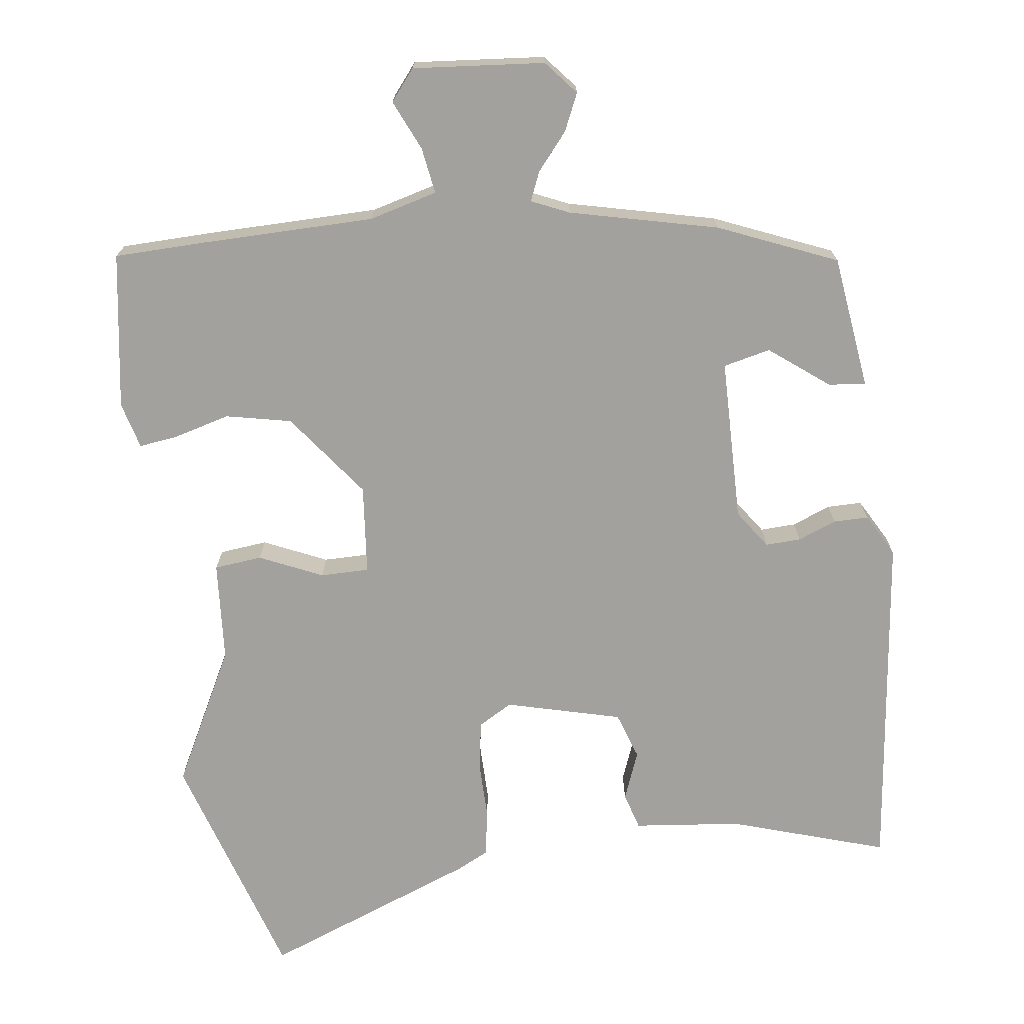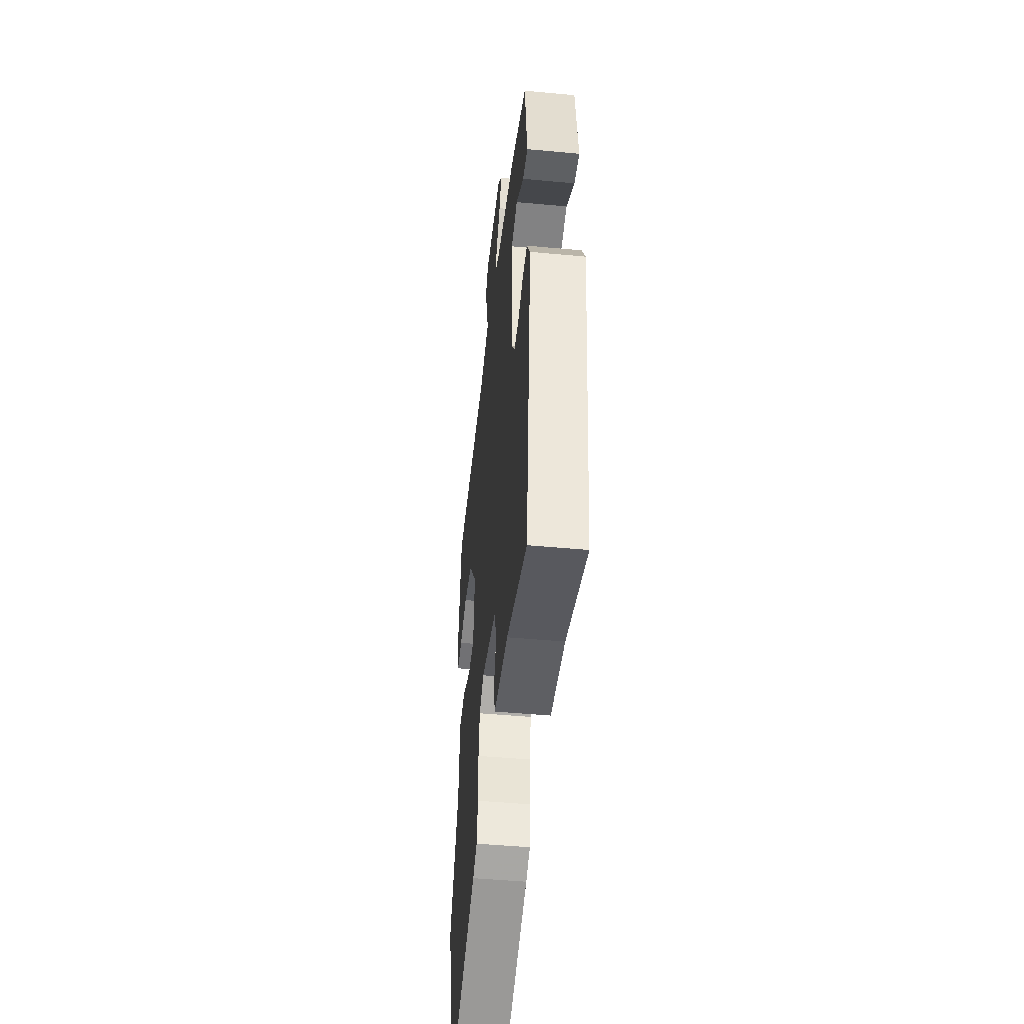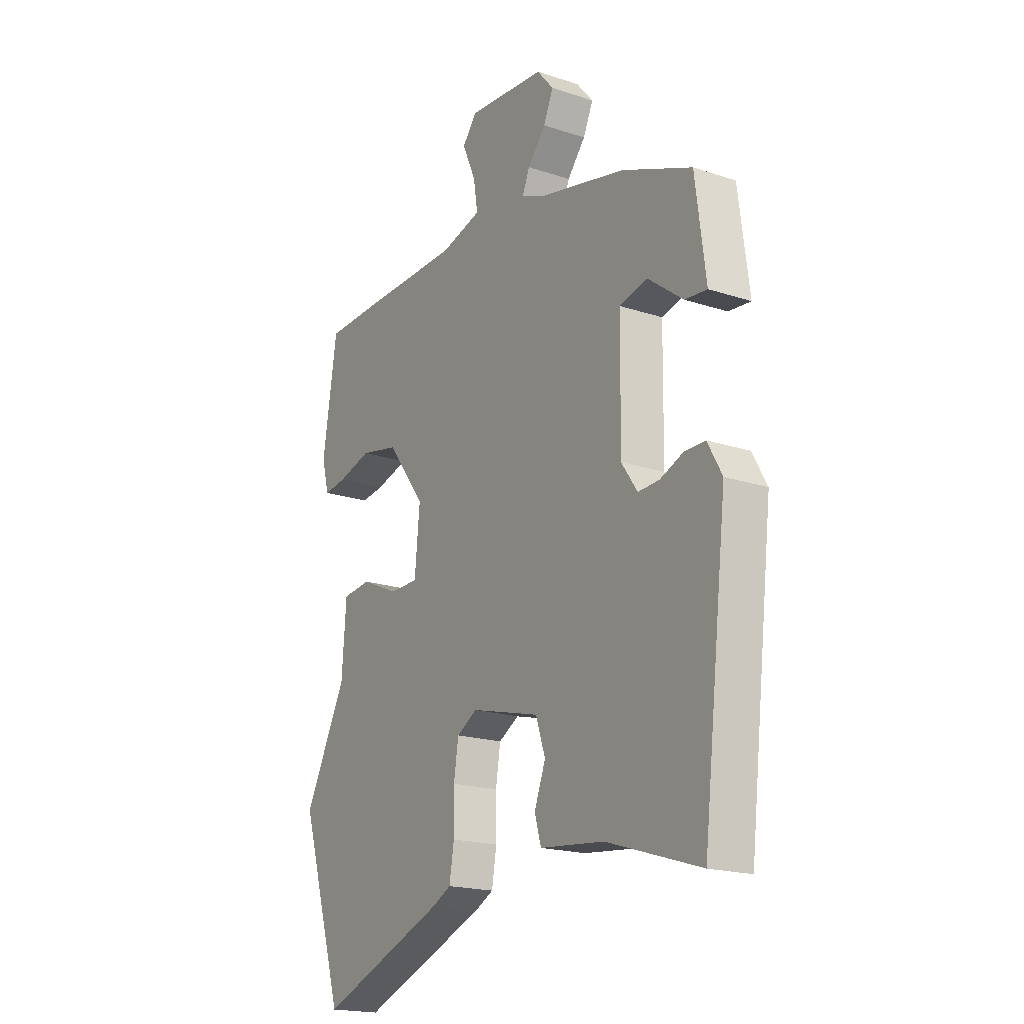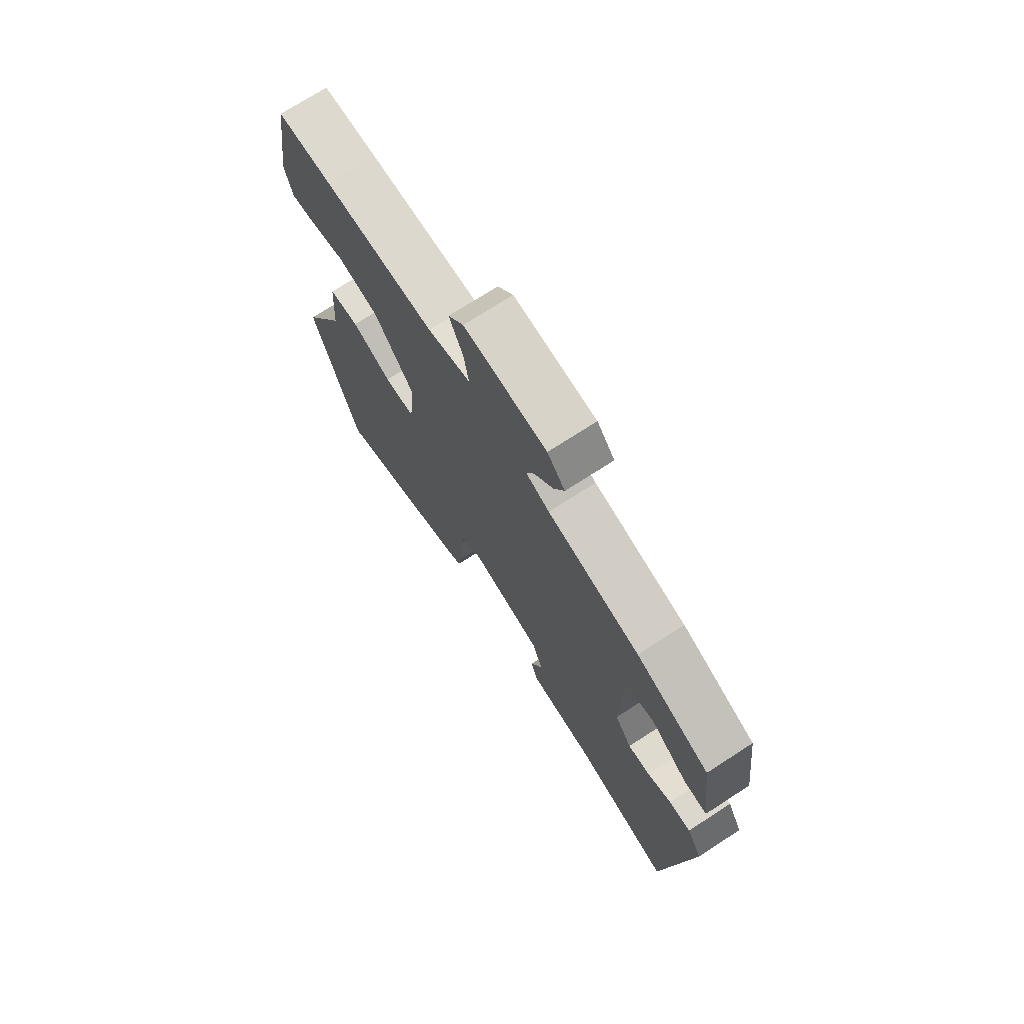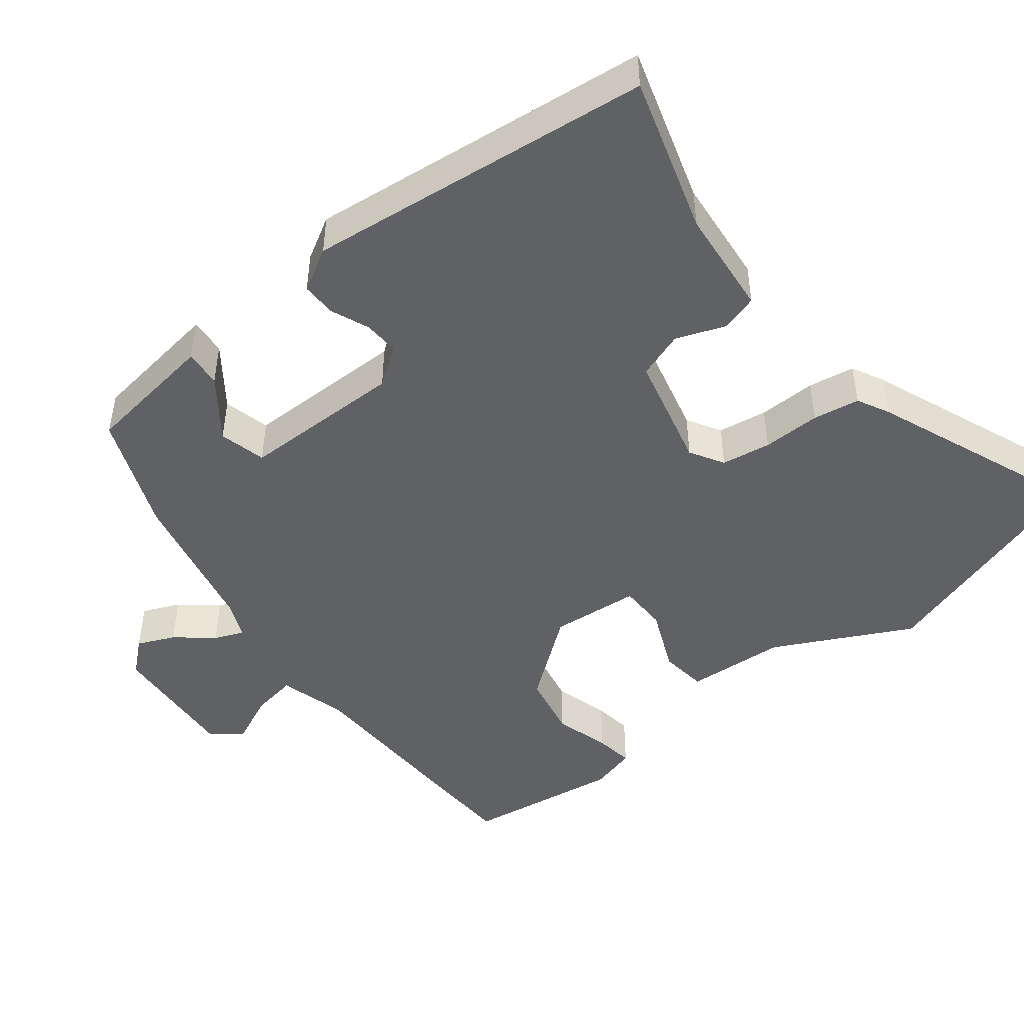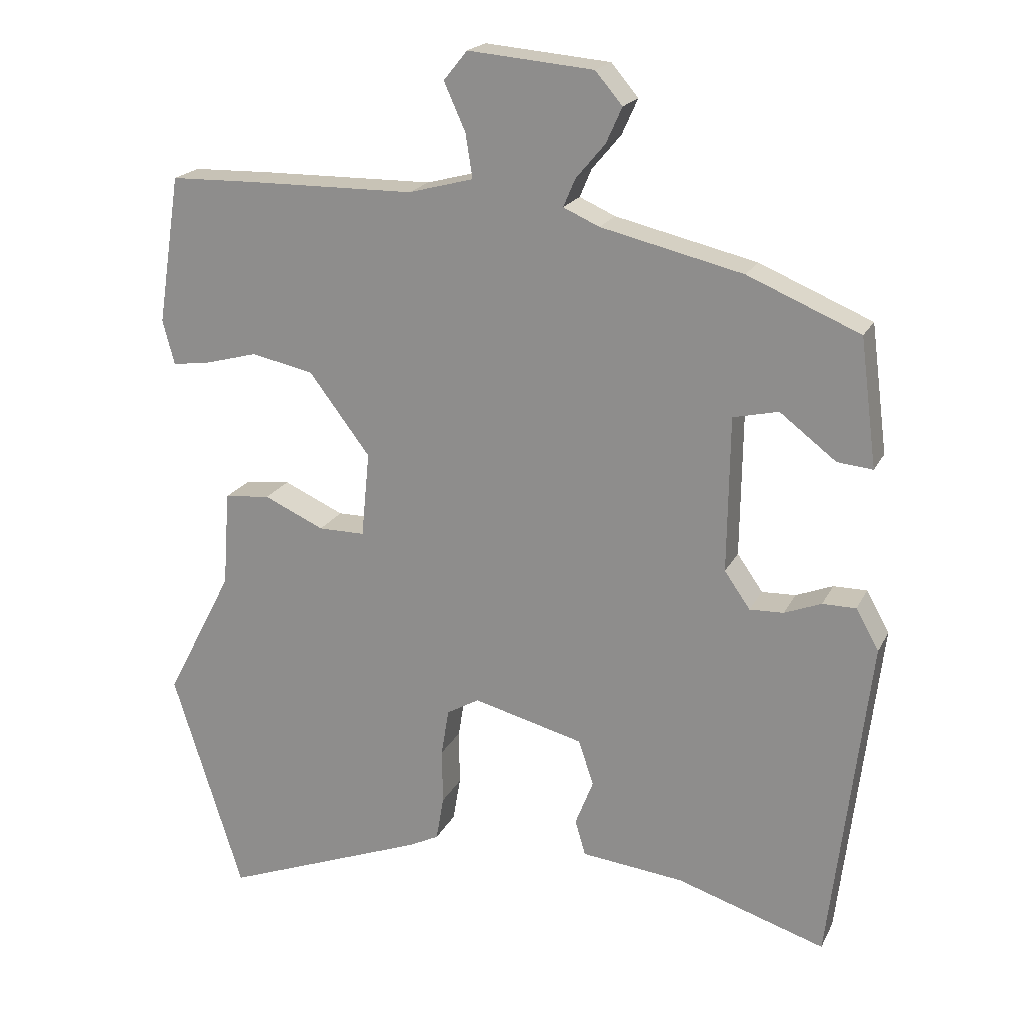
<metadata>
{"format":"obj","ext":"obj","renderer":"f3d","projection":"perspective","resolution":1024,"background":"white","views":[{"elev":-72.0,"azim":7.4,"up":"+Y"},{"elev":-47.8,"azim":84.0,"up":"+Z"},{"elev":-19.2,"azim":58.1,"up":"+Z"},{"elev":72.8,"azim":57.1,"up":"+Z"},{"elev":-46.6,"azim":128.8,"up":"+Y"},{"elev":19.9,"azim":20.2,"up":"+Z"}]}
</metadata>
<code>
v 0.478 0.07 -0.557
v 0.263 0.07 -0.489
v 0.115 0.07 -0.473
v 0.1 0.07 -0.422
v 0.126 0.07 -0.355
v 0.104 0.07 -0.29
v -0.055 0.07 -0.249
v -0.102 0.07 -0.276
v -0.113 0.07 -0.344
v -0.112 0.07 -0.424
v -0.123 0.07 -0.488
v -0.167 0.07 -0.51
v -0.461 0.07 -0.623
v -0.562 0.07 -0.302
v -0.465 0.07 -0.115
v -0.455 0.07 0.023
v -0.389 0.07 0.03
v -0.302 0.07 -0.009
v -0.235 0.07 -0.009
v -0.223 0.07 0.114
v -0.311 0.07 0.23
v -0.401 0.07 0.249
v -0.479 0.07 0.228
v -0.532 0.07 0.221
v -0.549 0.07 0.285
v -0.516 0.07 0.5
v -0.396 0.07 0.503
v -0.152 0.07 0.506
v -0.058 0.07 0.531
v -0.068 0.07 0.594
v -0.099 0.07 0.663
v -0.065 0.07 0.705
v 0.116 0.07 0.689
v 0.155 0.07 0.643
v 0.132 0.07 0.592
v 0.09 0.07 0.542
v 0.073 0.07 0.502
v 0.125 0.07 0.479
v 0.329 0.07 0.431
v 0.491 0.07 0.363
v 0.515 0.07 0.179
v 0.464 0.07 0.184
v 0.383 0.07 0.246
v 0.318 0.07 0.231
v 0.315 0.07 0.007
v 0.352 0.07 -0.046
v 0.401 0.07 -0.044
v 0.454 0.07 -0.023
v 0.502 0.07 -0.023
v 0.535 0.07 -0.082
v 0.478 0 -0.557
v 0.263 0 -0.489
v 0.115 0 -0.473
v 0.1 0 -0.422
v 0.126 0 -0.355
v 0.104 0 -0.29
v -0.055 0 -0.249
v -0.102 0 -0.276
v -0.113 0 -0.344
v -0.112 0 -0.424
v -0.123 0 -0.488
v -0.167 0 -0.51
v -0.461 0 -0.623
v -0.562 0 -0.302
v -0.465 0 -0.115
v -0.455 0 0.023
v -0.389 0 0.03
v -0.302 0 -0.009
v -0.235 0 -0.009
v -0.223 0 0.114
v -0.311 0 0.23
v -0.401 0 0.249
v -0.479 0 0.228
v -0.532 0 0.221
v -0.549 0 0.285
v -0.516 0 0.5
v -0.396 0 0.503
v -0.152 0 0.506
v -0.058 0 0.531
v -0.068 0 0.594
v -0.099 0 0.663
v -0.065 0 0.705
v 0.116 0 0.689
v 0.155 0 0.643
v 0.132 0 0.592
v 0.09 0 0.542
v 0.073 0 0.502
v 0.125 0 0.479
v 0.329 0 0.431
v 0.491 0 0.363
v 0.515 0 0.179
v 0.464 0 0.184
v 0.383 0 0.246
v 0.318 0 0.231
v 0.315 0 0.007
v 0.352 0 -0.046
v 0.401 0 -0.044
v 0.454 0 -0.023
v 0.502 0 -0.023
v 0.535 0 -0.082
f 50 1 2
f 49 50 2
f 48 49 2
f 47 48 2
f 3 4 5
f 2 3 5
f 47 2 5
f 46 47 5
f 45 46 5 6
f 44 45 6 7
f 41 42 43
f 40 41 43
f 39 40 43
f 38 39 43
f 37 38 43 44
f 34 35 36
f 33 34 36
f 32 33 36
f 31 32 36
f 30 31 36
f 29 30 36 37
f 44 7 8
f 37 44 8
f 29 37 8
f 28 29 8
f 26 27 28
f 25 26 28
f 24 25 28
f 23 24 28
f 22 23 28
f 15 16 17 18
f 15 18 19
f 14 15 19
f 13 14 19
f 12 13 19
f 11 12 19
f 10 11 19
f 9 10 19
f 8 9 19 20
f 21 22 28
f 20 21 28
f 8 20 28
f 52 51 100
f 52 100 99
f 52 99 98
f 52 98 97
f 55 54 53
f 55 53 52
f 55 52 97
f 55 97 96
f 56 55 96 95
f 57 56 95 94
f 93 92 91
f 93 91 90
f 93 90 89
f 93 89 88
f 94 93 88 87
f 86 85 84
f 86 84 83
f 86 83 82
f 86 82 81
f 86 81 80
f 87 86 80 79
f 58 57 94
f 58 94 87
f 58 87 79
f 58 79 78
f 78 77 76
f 78 76 75
f 78 75 74
f 78 74 73
f 78 73 72
f 68 67 66 65
f 69 68 65
f 69 65 64
f 69 64 63
f 69 63 62
f 69 62 61
f 69 61 60
f 69 60 59
f 70 69 59 58
f 78 72 71
f 78 71 70
f 78 70 58
f 1 51 52 2
f 2 52 53 3
f 3 53 54 4
f 4 54 55 5
f 5 55 56 6
f 6 56 57 7
f 7 57 58 8
f 8 58 59 9
f 9 59 60 10
f 10 60 61 11
f 11 61 62 12
f 12 62 63 13
f 13 63 64 14
f 14 64 65 15
f 15 65 66 16
f 16 66 67 17
f 17 67 68 18
f 18 68 69 19
f 19 69 70 20
f 20 70 71 21
f 21 71 72 22
f 22 72 73 23
f 23 73 74 24
f 24 74 75 25
f 25 75 76 26
f 26 76 77 27
f 27 77 78 28
f 28 78 79 29
f 29 79 80 30
f 30 80 81 31
f 31 81 82 32
f 32 82 83 33
f 33 83 84 34
f 34 84 85 35
f 35 85 86 36
f 36 86 87 37
f 37 87 88 38
f 38 88 89 39
f 39 89 90 40
f 40 90 91 41
f 41 91 92 42
f 42 92 93 43
f 43 93 94 44
f 44 94 95 45
f 45 95 96 46
f 46 96 97 47
f 47 97 98 48
f 48 98 99 49
f 49 99 100 50
f 50 100 51 1

</code>
